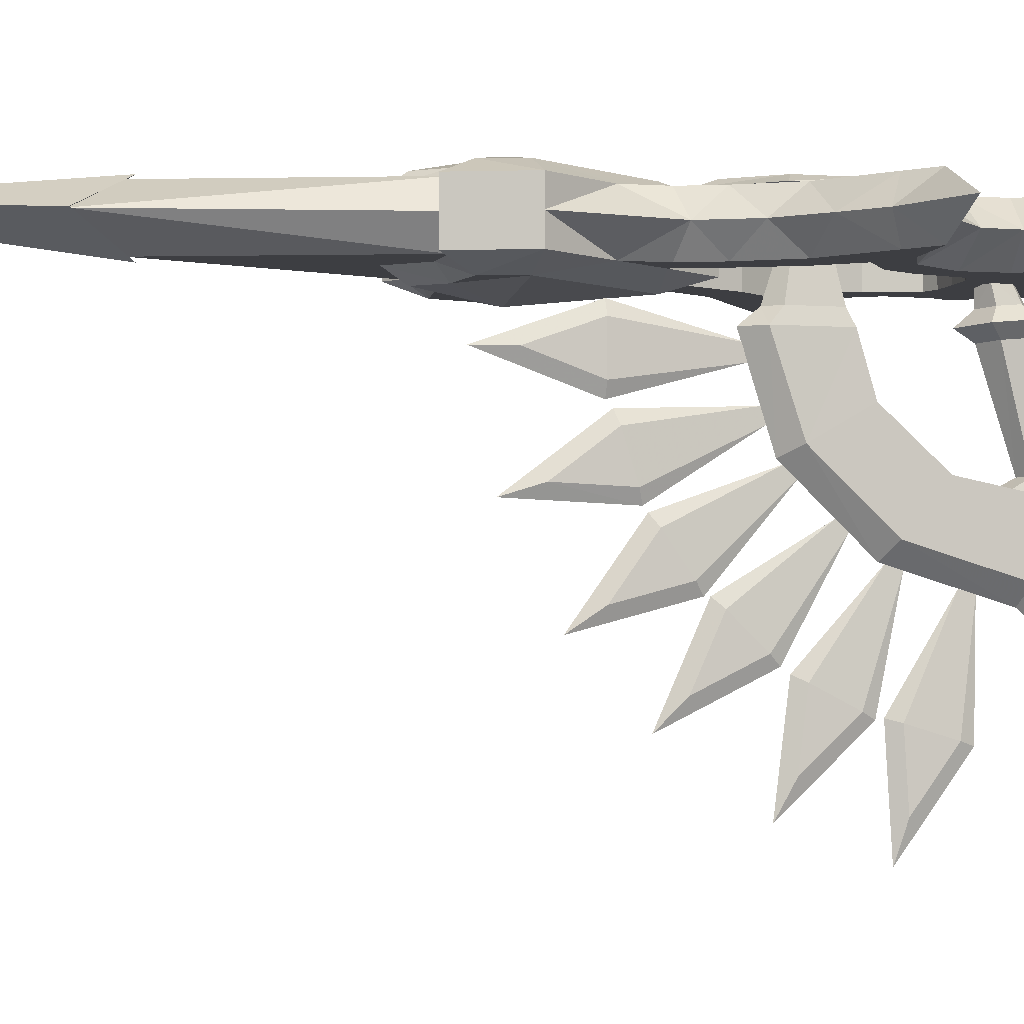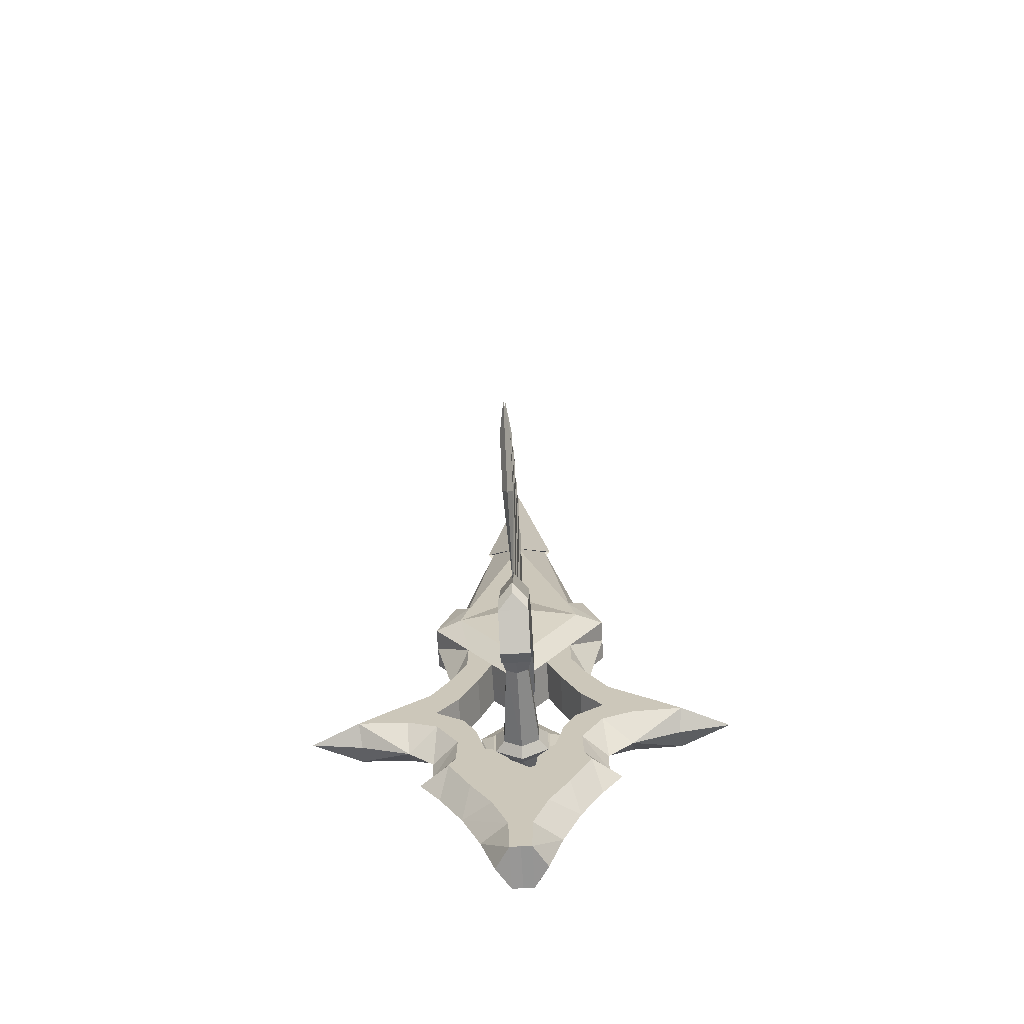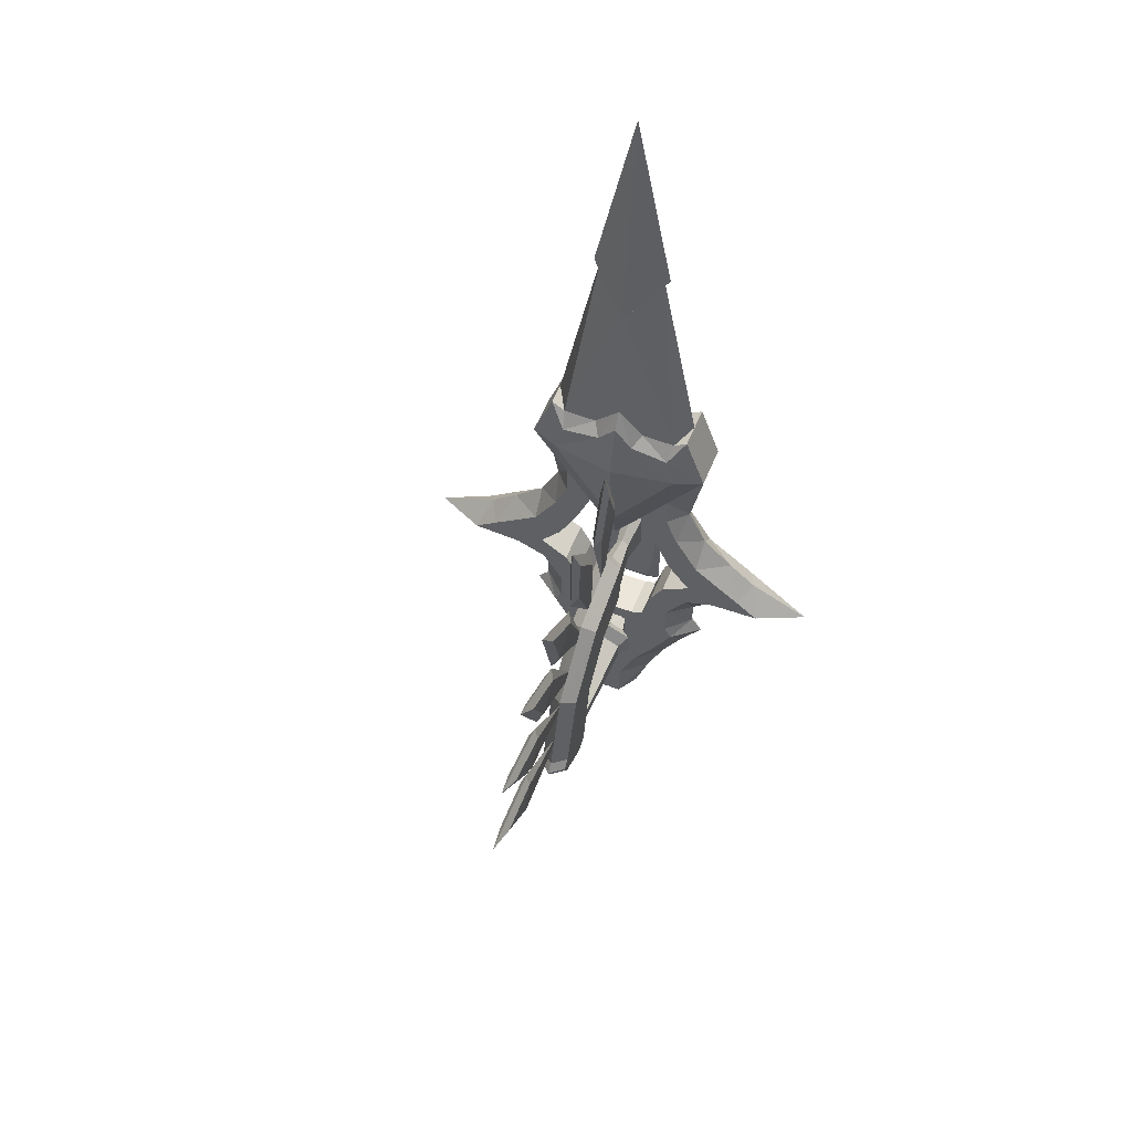
<metadata>
{"format":"obj","ext":"obj","renderer":"f3d","projection":"perspective","resolution":1024,"background":"white","views":[{"elev":-3.6,"azim":75.1,"up":"+Y"},{"elev":-67.9,"azim":3.2,"up":"+Z"},{"elev":56.0,"azim":22.0,"up":"+Z"}]}
</metadata>
<code>
v 13.55 3.5 -22.98
v 9 3.5 -26
v 26.01 3.5 -25.29
v 22.43 3.5 -22.51
v 14.68 3.5 -16.73
v 10.87 3.5 -10.38
v 8.901 3.5 -5.636
v 8.785 3.5 -0.4346
v 11.79 0 -6.446
v 14.8 0 -12.69
v 19.77 0 -17.31
v 24.16 0 -21.01
v 33.75 0 -25.4
v 25.58 0 -27
v 17.92 0 -29.8
v 13.87 0 -33.61
v 13.78 0 -37.83
v 15.66 0 -40.14
v 12.48 0 -44.69
v 8.944 0 -50.83
v 6.086 0 -57.63
v 3.887 0 -64.56
v 1.647 3.5 -64.49
v 0 3.5 -64.42
v 1.792 3.5 -57.99
v 4.252 3.5 -51.86
v 7.572 3.5 -46.57
v 11.04 3.5 -40.21
v 9.956 3.5 -38.12
v 9.811 3.5 -32.99
v 13.28 3.5 -27.57
v 18.12 3.5 -25.69
v 6.853 3.5 -42.46
v 3.82 3.5 -41.13
v 3.55 3.5 -36.21
v 0 3.5 -36.3
v 10.04 3.5 -18.57
v 6.93 3.5 -12.14
v 4.69 3.5 -6.43
v 6.98 3.5 -29.76
v 5.49 3.5 -35.49
v 14.64 0 8
v 14.64 3.5 8
v 4.69 0 -6.43
v 6.93 0 -12.14
v 10.04 0 -18.57
v 13.55 0 -22.98
v 9 0 -26
v 6.98 0 -29.76
v 5.49 0 -35.49
v 3.55 0 -36.21
v 0 0 -36.3
v 13.55 -3.5 -22.98
v 9 -3.5 -26
v 26.01 -3.5 -25.29
v 22.43 -3.5 -22.51
v 14.68 -3.5 -16.73
v 10.87 -3.5 -10.38
v 8.901 -3.5 -5.636
v 8.785 -3.5 -0.4346
v 1.647 -3.5 -64.49
v -0 -3.5 -64.42
v 1.792 -3.5 -57.99
v 4.252 -3.5 -51.86
v 7.572 -3.5 -46.57
v 11.04 -3.5 -40.21
v 9.956 -3.5 -38.12
v 9.811 -3.5 -32.99
v 13.28 -3.5 -27.57
v 18.12 -3.5 -25.69
v 6.853 -3.5 -42.46
v 3.82 -3.5 -41.13
v 3.55 -3.5 -36.21
v -0 -3.5 -36.3
v 10.04 -3.5 -18.57
v 6.93 -3.5 -12.14
v 4.69 -3.5 -6.43
v 6.98 -3.5 -29.76
v 5.49 -3.5 -35.49
v 14.64 -3.5 8
v 0 4 42
v 6 0 48.82
v 0 0 78.73
v 0 3.5 19.55
v 0 3.5 43
v 5 0 48.86
v 9.294 3.5 15.39
v 3.977 3.5 15.39
v 11.39 0 16.81
v 0 -4 42
v 0 -3.5 19.55
v 0 -3.5 43
v 9.294 -3.5 15.39
v 3.977 -3.5 15.39
v 0 5.75 -12.93
v 4.618 5.75 -18.46
v 4.705 5.75 -26.61
v 0 5.75 -26.17
v 3.653 5.75 -34.33
v 0 5.75 -34.59
v 0 4.75 -36.3
v 3.549 4.75 -36.21
v 5.489 4.75 -35.49
v 5.582 4.75 -27.66
v 6.809 4.75 -17.5
v 0 4.75 -10.13
v 0 3.75 -12.93
v 4.618 3.75 -18.46
v 4.705 3.75 -26.61
v 0 3.75 -26.17
v 3.653 3.75 -34.32
v 0 3.75 -34.59
v 0 4.75 -36.3
v 3.549 4.75 -36.21
v 5.489 4.75 -35.49
v 5.582 4.75 -27.66
v 6.809 4.75 -17.49
v 0 4.75 -10.13
v 4.694 3.5 -6.43
v 0 3.5 -12.93
v 0 5.295 -7.036
v 10.22 5.295 8
v 11.39 3.5 16.81
v 0 5.295 16.89
v 2.821 5.295 13.66
v 8.832 5.295 12.85
v 0 6.968 8
v 11.39 3.5 16.81
v -0 -1.935 -12.93
v 4.694 -3.5 -6.43
v -0 -3.5 -12.93
v -0 -5.295 -7.036
v 10.22 -5.295 8
v 14.64 -3.5 8
v 11.39 -3.5 16.81
v 0 -5.295 16.89
v 2.821 -5.295 13.66
v 8.832 -5.295 12.85
v 0 -6.968 8
v 11.39 -3.5 16.81
v 0 1.935 -12.93
v -13.55 3.5 -22.98
v -9 3.5 -26
v -26.01 3.5 -25.29
v -22.43 3.5 -22.51
v -14.68 3.5 -16.73
v -10.87 3.5 -10.38
v -8.901 3.5 -5.636
v -8.785 3.5 -0.4346
v -11.79 0 -6.446
v -14.8 0 -12.69
v -19.77 0 -17.31
v -24.16 0 -21.01
v -33.75 0 -25.4
v -25.58 0 -27
v -17.92 0 -29.8
v -13.87 0 -33.61
v -13.78 0 -37.83
v -15.66 0 -40.14
v -12.48 0 -44.69
v -8.944 0 -50.83
v -6.086 0 -57.63
v -3.887 0 -64.56
v -1.647 3.5 -64.49
v -1.792 3.5 -57.99
v -4.252 3.5 -51.86
v -7.572 3.5 -46.57
v -11.04 3.5 -40.21
v -9.956 3.5 -38.12
v -9.811 3.5 -32.99
v -13.28 3.5 -27.57
v -18.12 3.5 -25.69
v -6.853 3.5 -42.46
v -3.82 3.5 -41.13
v -3.55 3.5 -36.21
v -10.04 3.5 -18.57
v -6.93 3.5 -12.14
v -4.69 3.5 -6.43
v -6.98 3.5 -29.76
v -5.49 3.5 -35.49
v -14.64 0 8
v -14.64 3.5 8
v -4.69 0 -6.43
v -6.93 0 -12.14
v -10.04 0 -18.57
v -13.55 0 -22.98
v -9 0 -26
v -6.98 0 -29.76
v -5.49 0 -35.49
v -3.55 0 -36.21
v -13.55 -3.5 -22.98
v -9 -3.5 -26
v -26.01 -3.5 -25.29
v -22.43 -3.5 -22.51
v -14.68 -3.5 -16.73
v -10.87 -3.5 -10.38
v -8.901 -3.5 -5.636
v -8.785 -3.5 -0.4346
v -1.647 -3.5 -64.49
v -1.792 -3.5 -57.99
v -4.252 -3.5 -51.86
v -7.572 -3.5 -46.57
v -11.04 -3.5 -40.21
v -9.956 -3.5 -38.12
v -9.811 -3.5 -32.99
v -13.28 -3.5 -27.57
v -18.12 -3.5 -25.69
v -6.853 -3.5 -42.46
v -3.82 -3.5 -41.13
v -3.55 -3.5 -36.21
v -10.04 -3.5 -18.57
v -6.93 -3.5 -12.14
v -4.69 -3.5 -6.43
v -6.98 -3.5 -29.76
v -5.49 -3.5 -35.49
v -14.64 -3.5 8
v -6 0 48.82
v -5 0 48.86
v -9.294 3.5 15.39
v -3.977 3.5 15.39
v -11.39 0 16.81
v -9.294 -3.5 15.39
v -3.977 -3.5 15.39
v -4.618 5.75 -18.46
v -4.705 5.75 -26.61
v -3.653 5.75 -34.33
v -3.549 4.75 -36.21
v -5.489 4.75 -35.49
v -5.582 4.75 -27.66
v -6.809 4.75 -17.5
v -4.618 3.75 -18.46
v -4.705 3.75 -26.61
v -3.653 3.75 -34.32
v -3.549 4.75 -36.21
v -5.489 4.75 -35.49
v -5.582 4.75 -27.66
v -6.809 4.75 -17.49
v -4.694 3.5 -6.43
v -10.22 5.295 8
v -14.64 3.5 8
v -11.39 3.5 16.81
v -2.821 5.295 13.66
v -8.832 5.295 12.85
v -11.39 3.5 16.81
v -4.694 -3.5 -6.43
v -10.22 -5.295 8
v -14.64 -3.5 8
v -11.39 -3.5 16.81
v -2.821 -5.295 13.66
v -8.832 -5.295 12.85
v -11.39 -3.5 16.81
v 4.544 -7.484 -38.44
v 0.5322 -5.812 -38.33
v 0.5322 -7.694 -36.13
v -3.479 -7.484 -38.44
v -1.732 -5.694 -39.63
v -3.479 -7.064 -43.05
v -1.732 -5.457 -42.23
v 0.5322 -6.855 -45.36
v 0.5322 -5.338 -43.54
v 2.797 -5.457 -42.23
v 2.143 -2.095 -40.91
v 2.304 -3.193 -39.25
v 0.5322 -8.135 -14.49
v -1.617 -8.135 -16.98
v 0.5322 -20.44 -18.33
v -1.685 -19.16 -20.55
v 0.5322 -30.03 -28.39
v -1.685 -27.99 -29.92
v 0.5322 -34.17 -42.26
v -1.685 -31.92 -43.19
v -1.685 -33.11 -44.67
v -1.685 -24.34 -47.83
v -1.685 -32.2 -46.57
v -1.685 -26.44 -49.15
v 2.749 -26.44 -49.15
v 2.749 -24.34 -47.83
v 2.749 -32.2 -46.57
v 2.749 -33.11 -44.67
v 2.749 -31.92 -43.19
v 2.749 -27.99 -29.92
v 2.749 -19.16 -20.55
v 2.681 -8.135 -16.98
v 3.186 -8.685 -42.95
v 0.5322 -8.547 -44.47
v -2.122 -8.685 -42.95
v -2.122 -8.963 -39.9
v 0.5322 -9.102 -38.37
v 0.5322 -21.79 -42.39
v 3.186 -8.963 -39.9
v 2.184 -21.79 -43.35
v 2.184 -21.8 -45.25
v 0.5322 -21.8 -46.21
v -1.12 -21.8 -45.25
v 2.201 3.958 -24.76
v 1.562 -1.226 -19.59
v 1.562 -1.226 -23.73
v 2.194 -6.179 -18.65
v 0.5322 -1.226 -18.48
v 0.5322 -6.179 -16.85
v -1.129 -6.179 -18.65
v -1.617 -8.135 -25.59
v -1.481 -23.04 -41.19
v 0.5322 -22.87 -40.31
v 2.546 -23.04 -41.19
v 2.749 -24.05 -46.37
v 4.544 -7.064 -43.05
v 2.797 -5.694 -39.63
v 0.5322 -3.825 -38.29
v -1.24 -3.193 -39.25
v -1.685 -15.09 -27.6
v -1.685 -21.84 -35.07
v 2.749 -21.84 -35.07
v 2.749 -15.09 -27.6
v 2.681 -8.135 -25.59
v -1.136 3.958 -18.06
v -1.136 3.958 -24.76
v -0.4981 -1.226 -19.59
v -0.4981 -1.226 -23.73
v -1.129 -6.179 -24.73
v 2.194 -6.179 -24.73
v 1.303 -53.96 -31.08
v 1.303 -46.83 -36.27
v 1.303 -45.16 -30.57
v 0.5322 -32.44 -36.43
v 0.5322 -32.96 -38.22
v -0.2388 -46.83 -36.27
v 1.303 -50.14 -20.07
v 1.303 -44.08 -26.47
v 1.303 -41.39 -21.18
v 0.5322 -30.8 -30.93
v 0.5322 -29.96 -29.27
v -0.2388 -41.39 -21.18
v 1.303 -42.66 -9.518
v 1.303 -38.71 -17.4
v 1.303 -34.61 -13.11
v 0.5322 -27.29 -25.51
v 0.5322 -26.01 -24.16
v -0.2388 -34.61 -13.11
v 1.303 -34.32 -1.694
v 1.303 -32 -10.2
v 1.303 -27.14 -6.807
v 0.5322 -22.4 -20.4
v 0.5322 -20.88 -19.34
v -0.2388 -27.14 -6.807
v 1.326 -23.08 4.056
v 1.303 -23.42 -4.754
v 1.303 -17.76 -2.976
v 0.5322 -17.33 -17.36
v 0.5322 -15.55 -16.8
v -0.2388 -17.76 -2.976
v 1.303 -10.59 6.617
v 1.303 -13.55 -1.686
v 1.303 -7.62 -1.686
v 0.5322 -11.52 -15.54
v 0.5322 -9.657 -15.54
v -0.2388 -7.62 -1.686
v -1.12 -21.79 -43.35
v 0.5322 -24.34 -47.83
v -1.685 -24.05 -46.37
v 0.5322 3.719 -16.36
v 2.201 3.958 -18.06
v 0.5322 -35.39 -43.77
v 0.5322 -34.53 -45.57
v 0.5322 -58.65 -29.7
v 0.5322 -47.33 -37.94
v -0.2388 -53.96 -31.08
v 0.5322 -44.67 -28.9
v 0.5322 -54.5 -17.86
v 0.5322 -44.87 -28.02
v -0.2388 -50.14 -20.07
v -0.2388 -44.08 -26.47
v 0.5322 -40.61 -19.62
v 0.5322 -46.19 -6.141
v 0.5322 -39.92 -18.65
v -0.2388 -42.66 -9.518
v -0.2388 -38.71 -17.4
v 0.5322 -33.41 -11.85
v 0.5322 -37.12 2.313
v 0.5322 -33.44 -11.19
v -0.2388 -34.32 -1.694
v -0.2388 -32 -10.2
v 0.5322 -25.71 -5.803
v 0.5322 -24.55 8.717
v 0.5322 -25.09 -5.268
v -0.2613 -23.08 4.056
v -0.2388 -23.42 -4.754
v 0.5322 -16.1 -2.445
v 0.5322 -10.59 11.5
v 0.5322 -15.29 -1.678
v -0.2388 -10.59 6.617
v -0.2388 -13.55 -1.686
v 0.5322 -5.877 -1.678
v -0.2388 -45.16 -30.57
f 13 14 3
f 13 3 12
f 3 4 12
f 4 11 12
f 39 8 7
f 7 6 38 39
f 6 5 37 38
f 5 1 37
f 5 4 1
f 4 3 32 1
f 32 31 2 1
f 31 30 40 2
f 40 30 29 41
f 29 34 35 41
f 28 33 34 29
f 18 19 28
f 28 29 17 18
f 19 20 27 28
f 20 26 27
f 26 33 28 27
f 20 21 25 26
f 21 22 23 25
f 24 36 25 23
f 25 36 34 26
f 26 34 33
f 36 35 34
f 32 15 31
f 7 8 9
f 7 9 6
f 6 9 10
f 6 10 5
f 11 4 5
f 11 5 10
f 16 30 31
f 16 31 15
f 15 32 3
f 15 3 14
f 17 29 30
f 17 30 16
f 8 43 42 9
f 38 45 44 39
f 37 46 45 38
f 37 1 47 46
f 1 2 48 47
f 2 40 49 48
f 40 41 50 49
f 41 35 51 50
f 35 36 52 51
f 13 55 14
f 13 12 55
f 55 12 56
f 56 12 11
f 77 59 60
f 59 77 76 58
f 58 76 75 57
f 57 75 53
f 57 53 56
f 56 53 70 55
f 70 53 54 69
f 69 54 78 68
f 78 79 67 68
f 67 79 73 72
f 66 67 72 71
f 18 66 19
f 66 18 17 67
f 19 66 65 20
f 20 65 64
f 64 65 66 71
f 20 64 63 21
f 21 63 61 22
f 62 61 63 74
f 63 64 72 74
f 64 71 72
f 74 72 73
f 70 69 15
f 59 9 60
f 59 58 9
f 58 10 9
f 58 57 10
f 11 57 56
f 11 10 57
f 16 69 68
f 16 15 69
f 15 55 70
f 15 14 55
f 17 68 67
f 17 16 68
f 60 9 42 80
f 76 77 44 45
f 75 76 45 46
f 75 46 47 53
f 53 47 48 54
f 54 48 49 78
f 78 49 50 79
f 79 50 51 73
f 73 51 52 74
f 61 23 22
f 24 23 61 62
f 84 85 85
f 83 82 81
f 85 86 87 88
f 88 84 85
f 85 81 82 86
f 87 86 89
f 91 92 92
f 83 90 82
f 92 94 93 86
f 94 92 91
f 92 86 82 90
f 93 89 86
f 95 96 97 98
f 97 99 100 98
f 99 102 101 100
f 103 102 99
f 99 97 104 103
f 97 96 105 104
f 96 95 106 105
f 107 110 109 108
f 109 110 112 111
f 111 112 113 114
f 115 111 114
f 111 115 116 109
f 109 116 117 108
f 108 117 118 107
f 43 8 8
f 126 125 88 87
f 125 124 84 88
f 126 87 123
f 43 122 126 123
f 8 122 43
f 121 119 120
f 122 8 119 121
f 127 124 125
f 121 127 122
f 43 128 89 42
f 87 89 128
f 44 129 120 119
f 134 60 60
f 138 93 94 137
f 137 94 91 136
f 138 135 93
f 134 135 138 133
f 60 134 133
f 132 131 130
f 133 132 130 60
f 139 137 136
f 137 139 133 138
f 132 133 139
f 134 42 89 140
f 93 140 89
f 44 130 131 141
f 154 144 155
f 154 153 144
f 144 153 145
f 145 153 152
f 178 148 149
f 148 178 177 147
f 147 177 176 146
f 146 176 142
f 146 142 145
f 145 142 172 144
f 172 142 143 171
f 171 143 179 170
f 179 180 169 170
f 169 180 175 174
f 168 169 174 173
f 159 168 160
f 168 159 158 169
f 160 168 167 161
f 161 167 166
f 166 167 168 173
f 161 166 165 162
f 162 165 164 163
f 24 164 165 36
f 165 166 174 36
f 166 173 174
f 36 174 175
f 172 171 156
f 148 150 149
f 148 147 150
f 147 151 150
f 147 146 151
f 152 146 145
f 152 151 146
f 157 171 170
f 157 156 171
f 156 144 172
f 156 155 144
f 158 170 169
f 158 157 170
f 149 150 181 182
f 177 178 183 184
f 176 177 184 185
f 176 185 186 142
f 142 186 187 143
f 143 187 188 179
f 179 188 189 180
f 180 189 190 175
f 175 190 52 36
f 154 155 193
f 154 193 153
f 193 194 153
f 194 152 153
f 213 198 197
f 197 196 212 213
f 196 195 211 212
f 195 191 211
f 195 194 191
f 194 193 207 191
f 207 206 192 191
f 206 205 214 192
f 214 205 204 215
f 204 209 210 215
f 203 208 209 204
f 159 160 203
f 203 204 158 159
f 160 161 202 203
f 161 201 202
f 201 208 203 202
f 161 162 200 201
f 162 163 199 200
f 62 74 200 199
f 200 74 209 201
f 201 209 208
f 74 210 209
f 207 156 206
f 197 198 150
f 197 150 196
f 196 150 151
f 196 151 195
f 152 194 195
f 152 195 151
f 157 205 206
f 157 206 156
f 156 207 193
f 156 193 155
f 158 204 205
f 158 205 157
f 198 216 181 150
f 212 184 183 213
f 211 185 184 212
f 211 191 186 185
f 191 192 187 186
f 192 214 188 187
f 214 215 189 188
f 215 210 190 189
f 210 74 52 190
f 199 163 164
f 24 62 199 164
f 84 85 85
f 83 81 217
f 85 220 219 218
f 220 85 84
f 85 218 217 81
f 219 221 218
f 91 92 92
f 83 217 90
f 92 218 222 223
f 223 91 92
f 92 90 217 218
f 222 218 221
f 95 98 225 224
f 225 98 100 226
f 226 100 101 227
f 228 226 227
f 226 228 229 225
f 225 229 230 224
f 224 230 106 95
f 107 231 232 110
f 232 233 112 110
f 233 234 113 112
f 235 234 233
f 233 232 236 235
f 232 231 237 236
f 231 107 118 237
f 240 149 149
f 243 219 220 242
f 242 220 84 124
f 243 241 219
f 240 241 243 239
f 149 240 239
f 121 120 238
f 239 121 238 149
f 127 242 124
f 121 239 127
f 240 181 221 244
f 219 244 221
f 183 238 120 129
f 247 198 198
f 250 249 223 222
f 249 136 91 223
f 250 222 248
f 247 246 250 248
f 198 246 247
f 132 245 131
f 246 198 245 132
f 139 136 249
f 249 250 246 139
f 132 139 246
f 247 251 221 181
f 222 221 251
f 183 141 131 245
f 252 253 254
f 254 253 255
f 253 256 255
f 255 256 257
f 256 258 257
f 257 258 259
f 258 260 259
f 259 260 261
f 260 262 261
f 261 262 263
f 264 265 266
f 265 267 266
f 266 267 268
f 267 269 268
f 268 269 270
f 269 271 270
f 270 271 272
f 271 273 272
f 272 273 274
f 273 275 274
f 276 277 278
f 278 277 279
f 277 280 279
f 279 280 270
f 280 281 270
f 270 281 268
f 281 282 268
f 268 282 266
f 282 283 266
f 266 283 264
f 284 285 259
f 285 286 259
f 259 286 257
f 286 287 257
f 257 287 255
f 287 288 255
f 255 288 254
f 288 252 254
f 287 289 288
f 288 289 290
f 289 291 290
f 290 291 284
f 291 292 284
f 284 292 285
f 292 293 285
f 285 293 294
f 295 296 297
f 297 296 298
f 296 299 298
f 298 299 300
f 299 301 300
f 300 301 265
f 301 302 265
f 303 304 289
f 304 305 289
f 289 305 291
f 305 306 291
f 291 306 292
f 306 293 292
f 259 261 307
f 307 261 308
f 261 263 308
f 308 263 253
f 263 309 253
f 253 309 310
f 253 310 256
f 256 310 258
f 265 302 267
f 302 311 267
f 267 311 269
f 311 312 269
f 269 312 271
f 312 273 271
f 273 312 277
f 277 312 313
f 312 311 313
f 313 311 314
f 311 302 314
f 314 302 315
f 283 282 315
f 315 282 314
f 282 281 314
f 314 281 313
f 281 280 313
f 313 280 277
f 316 317 318
f 317 319 318
f 318 319 301
f 319 320 301
f 301 320 302
f 265 264 300
f 264 283 300
f 300 283 298
f 283 315 298
f 298 315 321
f 322 323 324
f 324 323 325
f 323 326 325
f 325 326 327
f 328 329 330
f 329 331 330
f 330 331 332
f 331 333 332
f 334 335 336
f 335 337 336
f 336 337 338
f 337 339 338
f 340 341 342
f 341 343 342
f 342 343 344
f 343 345 344
f 346 347 348
f 347 349 348
f 348 349 350
f 349 351 350
f 352 353 354
f 353 355 354
f 354 355 356
f 355 357 356
f 288 290 252
f 252 290 307
f 290 284 307
f 307 284 259
f 285 294 286
f 294 358 286
f 286 358 287
f 358 289 287
f 306 359 293
f 359 360 293
f 293 360 294
f 360 358 294
f 316 299 361
f 361 299 362
f 299 296 362
f 362 296 295
f 270 272 363
f 272 364 363
f 363 364 279
f 364 278 279
f 364 274 278
f 278 274 276
f 274 275 276
f 322 365 366
f 365 367 366
f 366 367 327
f 324 368 322
f 322 368 365
f 368 367 365
f 328 369 370
f 369 371 370
f 370 371 372
f 330 373 328
f 328 373 369
f 373 371 369
f 334 374 375
f 374 376 375
f 375 376 377
f 336 378 334
f 334 378 374
f 378 376 374
f 340 379 380
f 379 381 380
f 380 381 382
f 342 383 340
f 340 383 379
f 383 381 379
f 346 384 385
f 384 386 385
f 385 386 387
f 348 388 346
f 346 388 384
f 388 386 384
f 352 389 390
f 389 391 390
f 390 391 392
f 354 393 352
f 352 393 389
f 393 391 389
f 317 297 319
f 319 297 320
f 297 321 320
f 323 366 326
f 366 327 326
f 324 325 368
f 325 394 368
f 367 394 327
f 394 325 327
f 329 370 331
f 370 372 331
f 330 332 373
f 332 333 373
f 371 333 372
f 333 331 372
f 335 375 337
f 375 377 337
f 336 338 378
f 338 339 378
f 376 339 377
f 339 337 377
f 341 380 343
f 380 382 343
f 342 344 383
f 344 345 383
f 381 345 382
f 345 343 382
f 347 385 349
f 385 387 349
f 348 350 388
f 350 351 388
f 386 351 387
f 351 349 387
f 353 390 355
f 390 392 355
f 354 356 393
f 356 357 393
f 391 357 392
f 357 355 392
f 360 303 358
f 303 289 358
f 307 308 252
f 252 308 253
f 320 321 302
f 302 321 315
f 277 276 273
f 273 276 275
f 316 318 299
f 318 301 299
f 298 321 297
f 366 323 322
f 368 394 367
f 370 329 328
f 373 333 371
f 375 335 334
f 378 339 376
f 380 341 340
f 383 345 381
f 385 347 346
f 388 351 386
f 390 353 352
f 393 357 391
f 317 295 297
f 270 363 279
f 272 274 364
f 260 258 310
f 262 260 310
f 127 239 243 242
f 127 125 126 122

</code>
